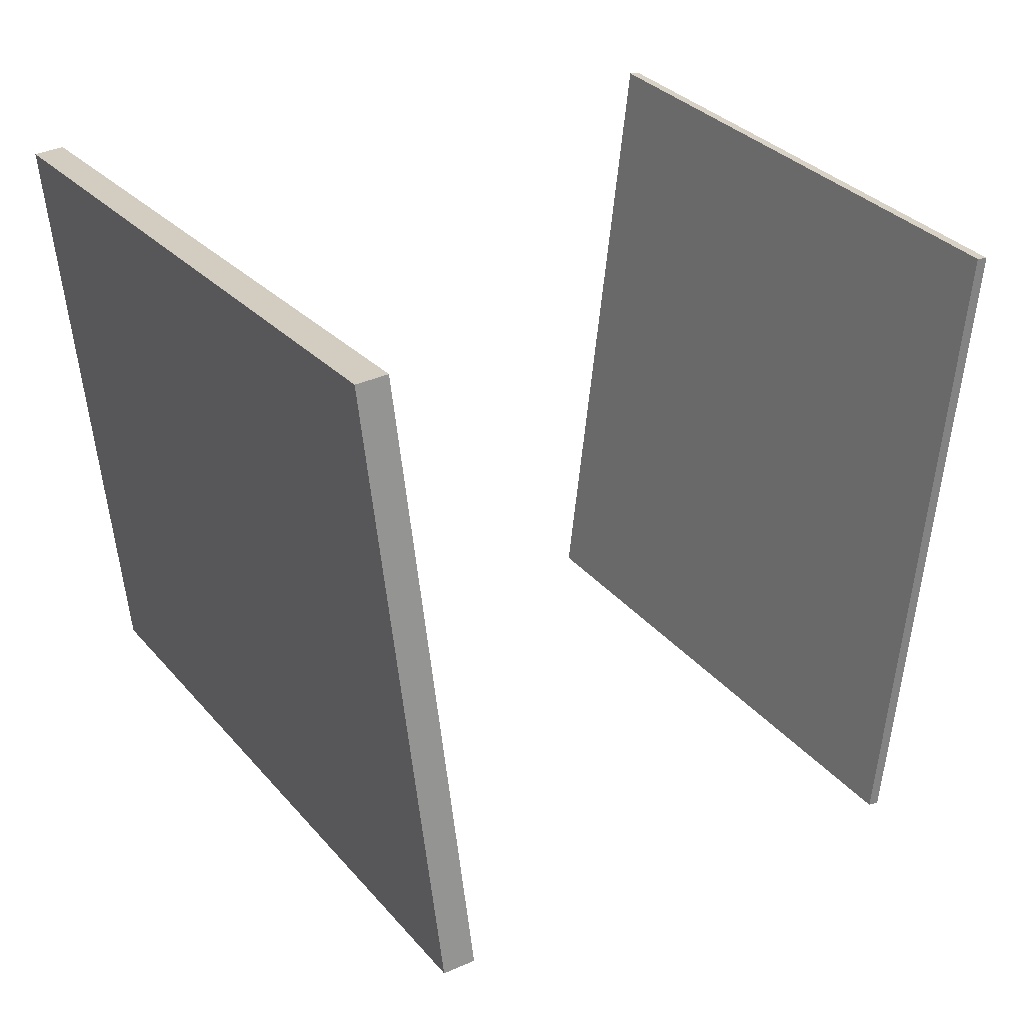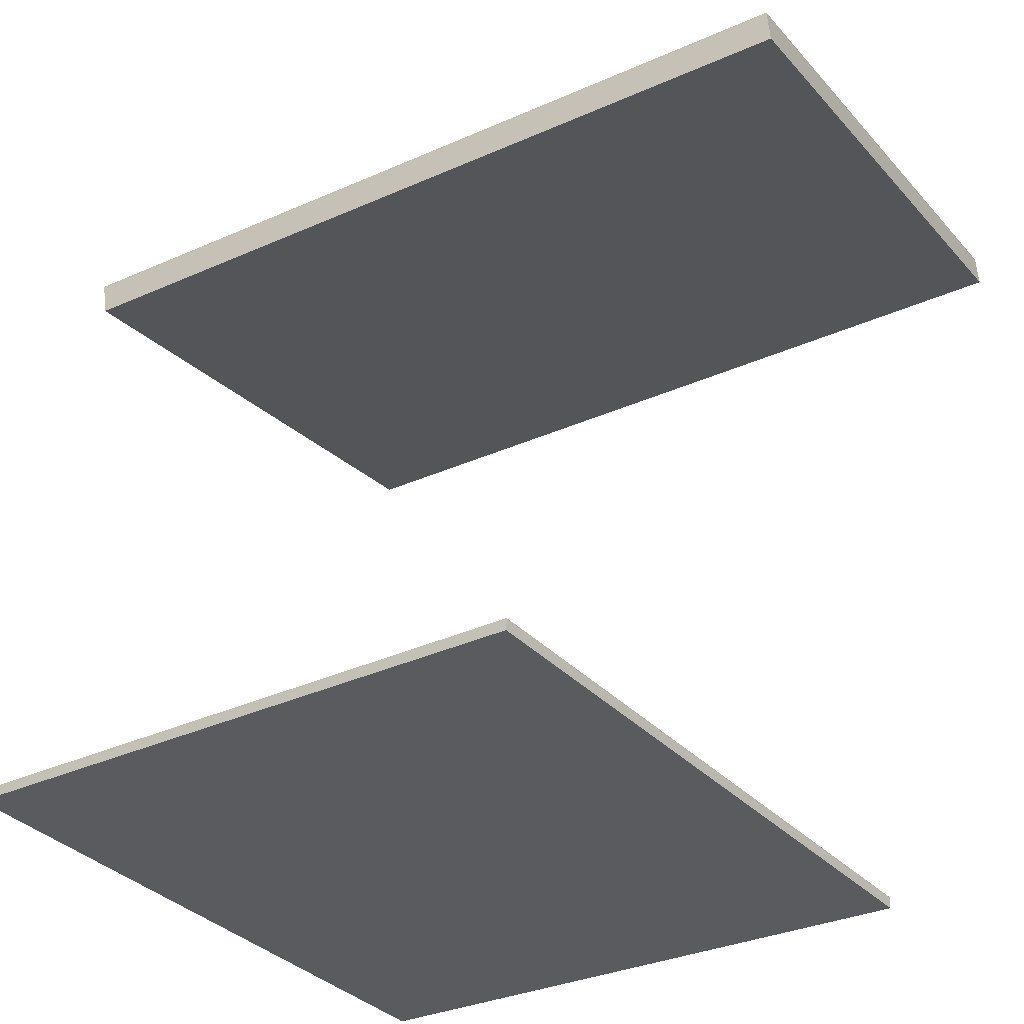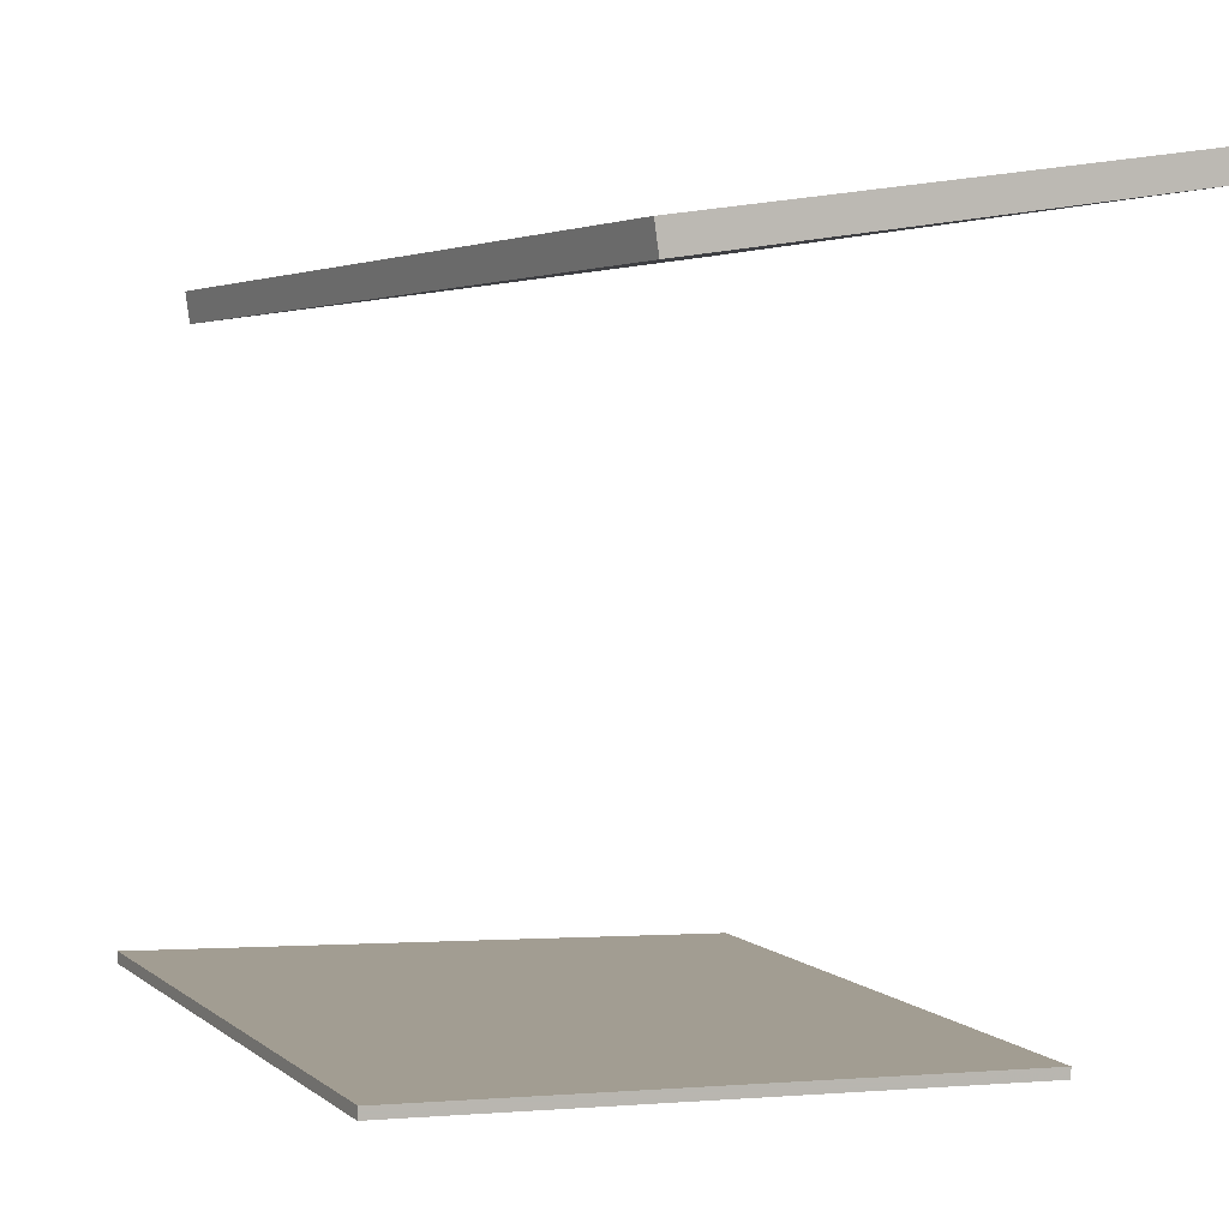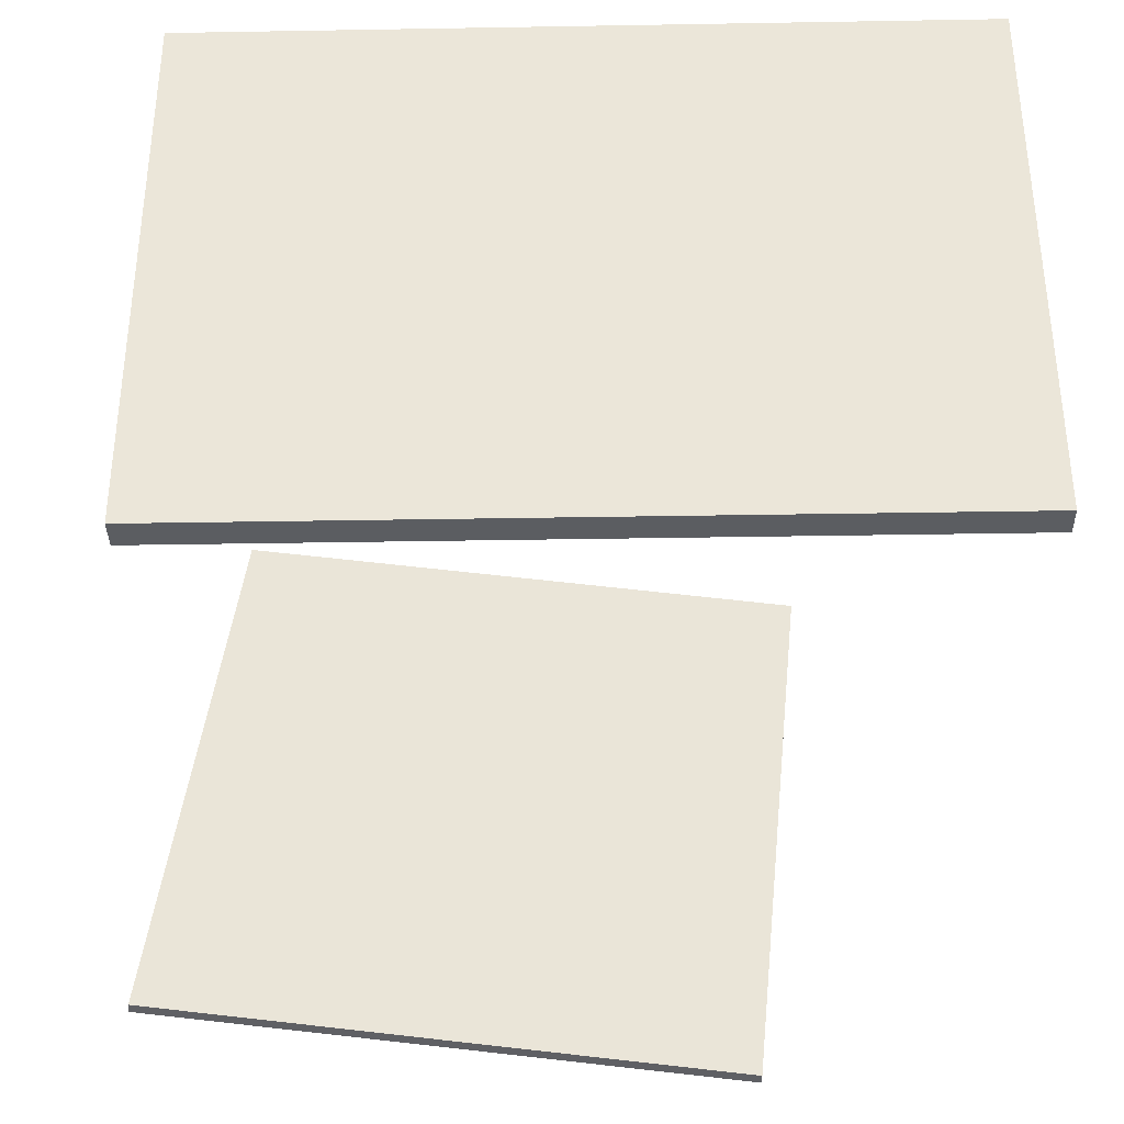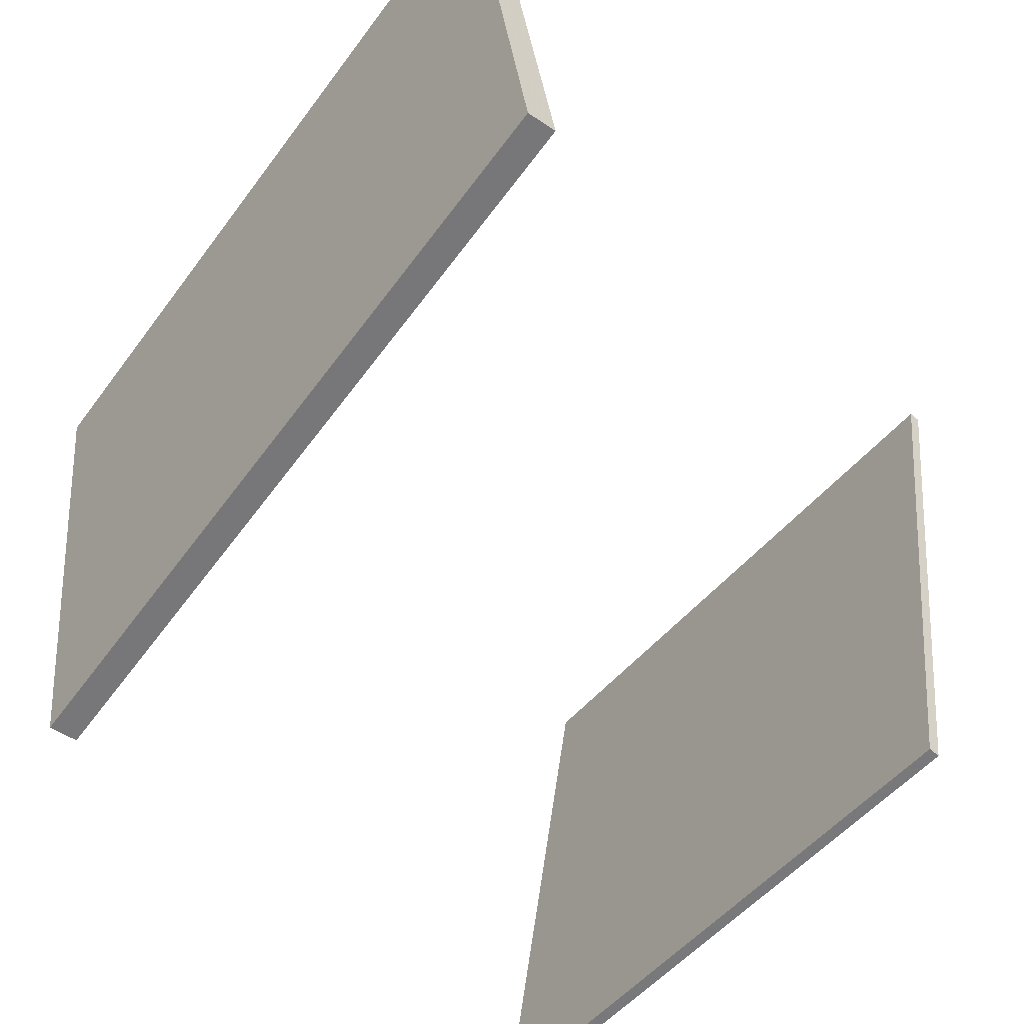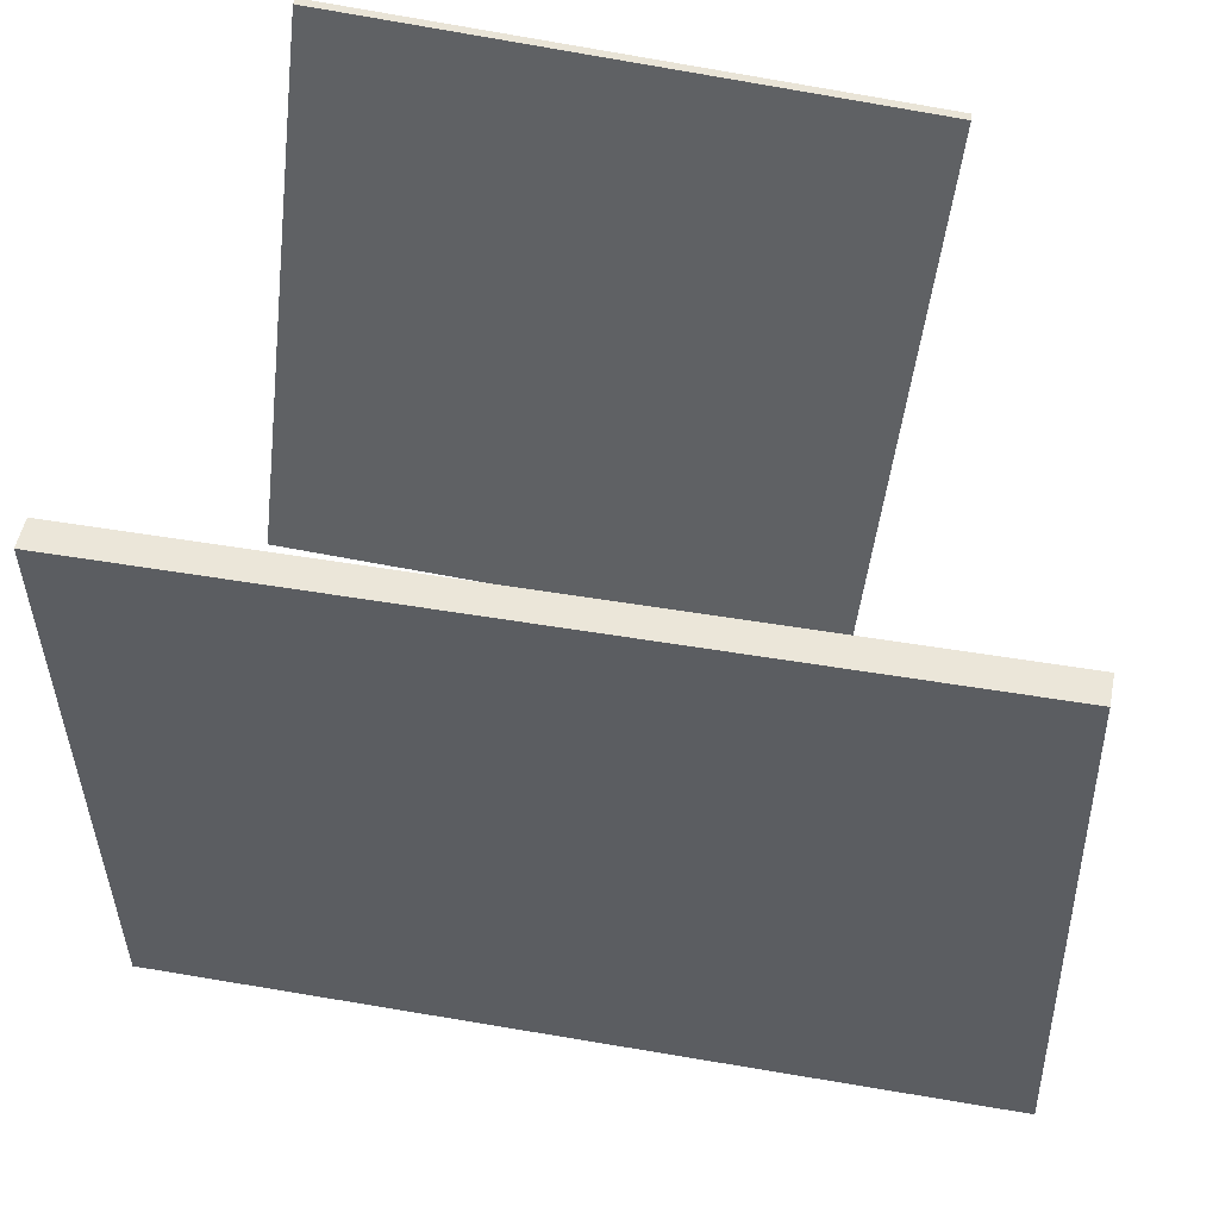
<metadata>
{"format":"obj","ext":"obj","renderer":"f3d","projection":"perspective","resolution":1024,"background":"white","views":[{"elev":23.0,"azim":-120.7,"up":"+Z"},{"elev":-30.6,"azim":-149.9,"up":"+Y"},{"elev":4.6,"azim":-122.2,"up":"+Y"},{"elev":-42.9,"azim":178.8,"up":"+Z"},{"elev":-61.2,"azim":-128.9,"up":"+Z"},{"elev":44.3,"azim":-171.0,"up":"+Z"}]}
</metadata>
<code>
v 0.2928 0.3445 0.2545
v 0.2914 0.2864 -0.2007
v -0.3401 0.3717 0.253
v -0.3415 0.3137 -0.2021
v 0.2918 0.3206 0.2575
v 0.2903 0.2625 -0.1976
v -0.3411 0.3478 0.2561
v -0.3426 0.2897 -0.1991
f 1.0 7.0 5.0
f 1.0 3.0 7.0
f 1.0 4.0 3.0
f 1.0 2.0 4.0
f 3.0 8.0 7.0
f 3.0 4.0 8.0
f 5.0 7.0 8.0
f 5.0 8.0 6.0
f 1.0 5.0 6.0
f 1.0 6.0 2.0
f 2.0 6.0 8.0
f 2.0 8.0 4.0
v -0.2252 -0.2475 0.2082
v -0.171 -0.2187 -0.3022
v 0.2639 -0.2396 0.2606
v 0.3181 -0.2108 -0.2498
v -0.2254 -0.2385 0.2087
v -0.1712 -0.2097 -0.3017
v 0.2637 -0.2305 0.2611
v 0.3179 -0.2017 -0.2493
f 9.0 15.0 13.0
f 9.0 11.0 15.0
f 9.0 12.0 11.0
f 9.0 10.0 12.0
f 11.0 16.0 15.0
f 11.0 12.0 16.0
f 13.0 15.0 16.0
f 13.0 16.0 14.0
f 9.0 13.0 14.0
f 9.0 14.0 10.0
f 10.0 14.0 16.0
f 10.0 16.0 12.0

</code>
